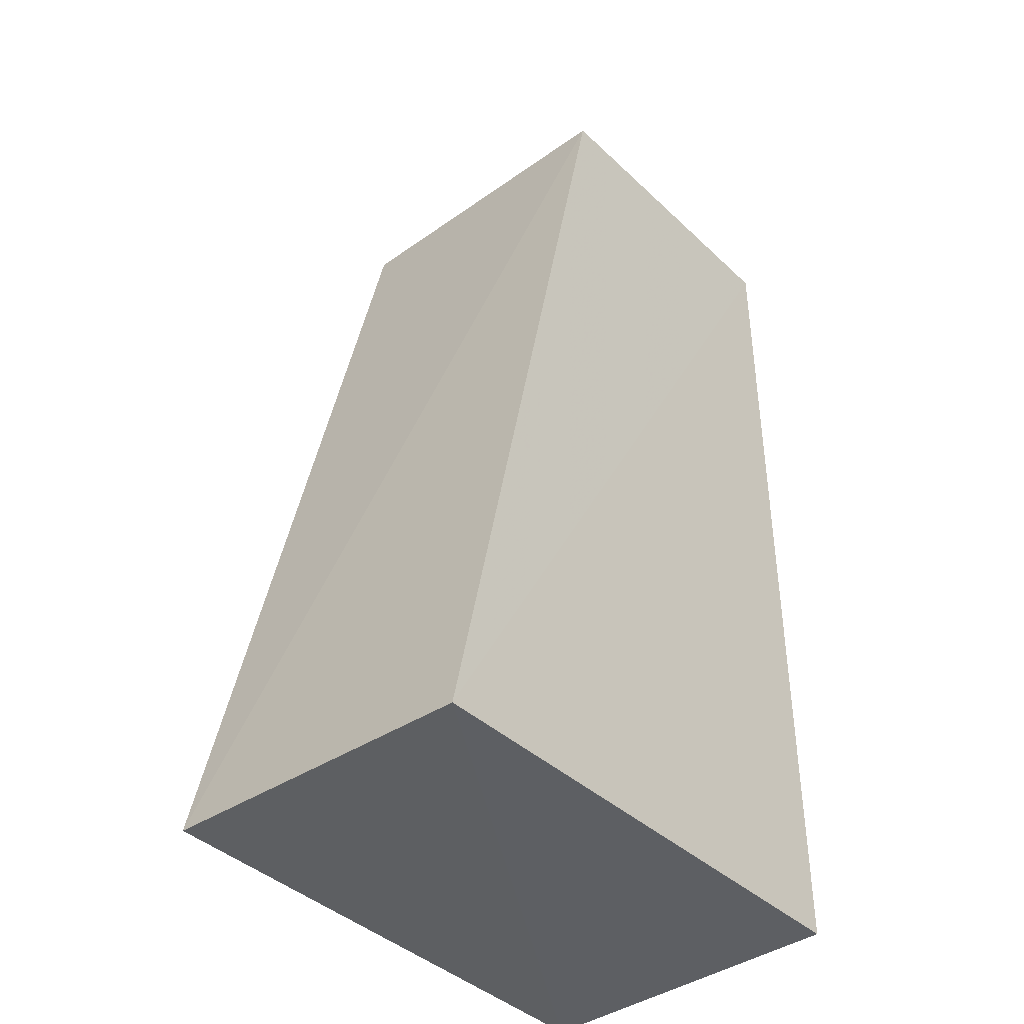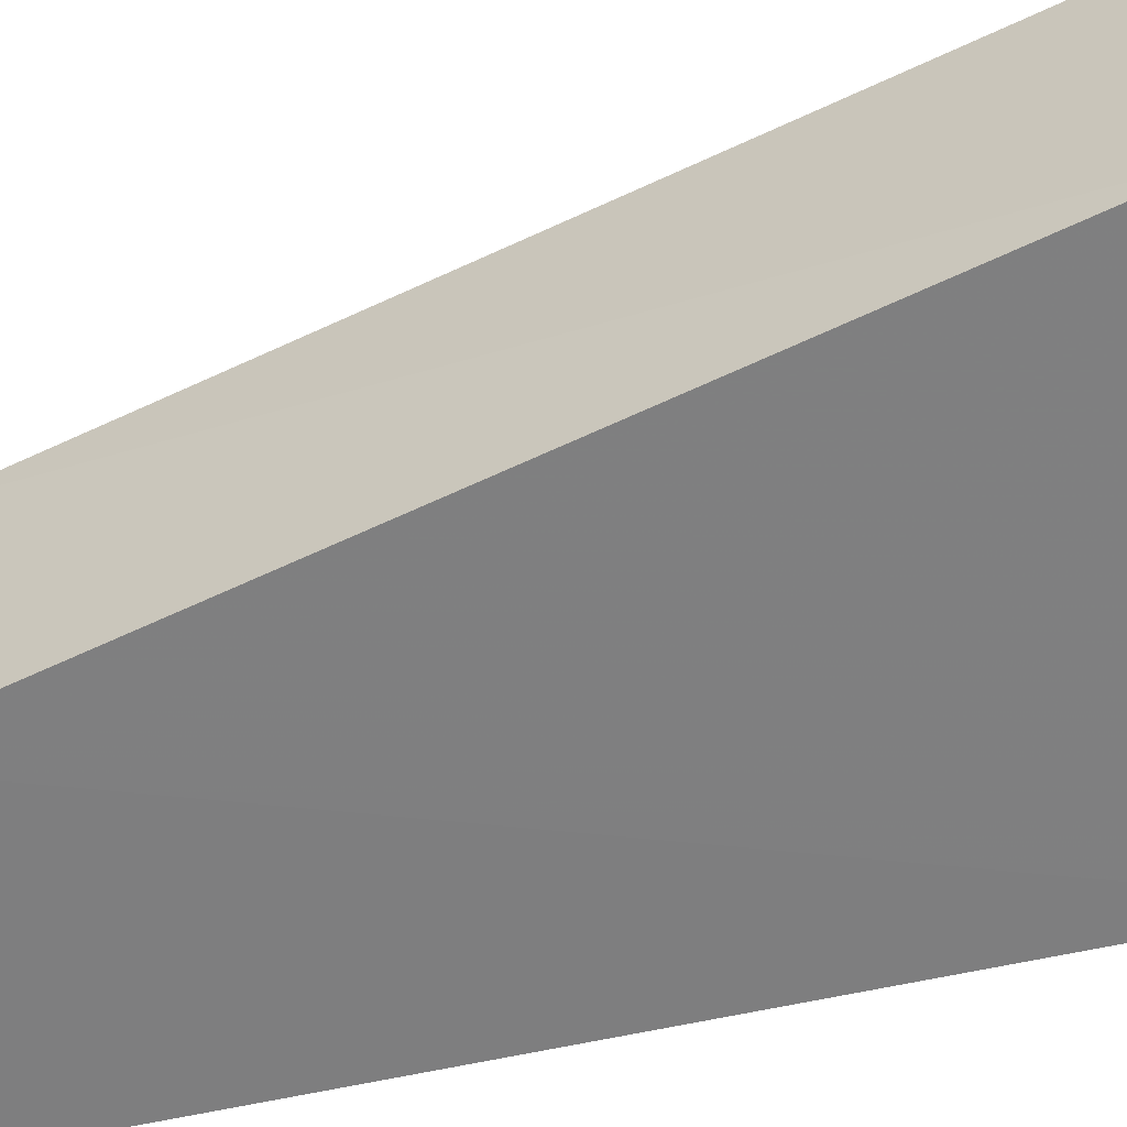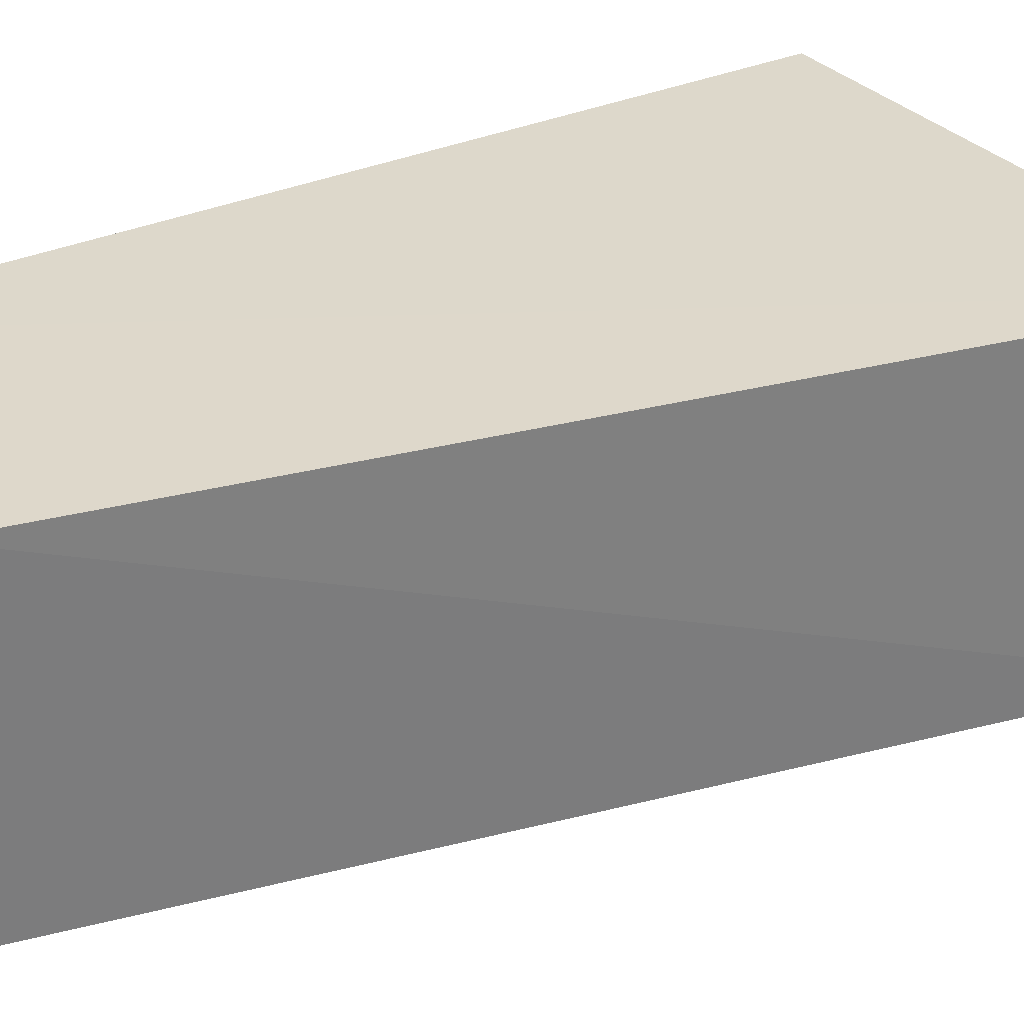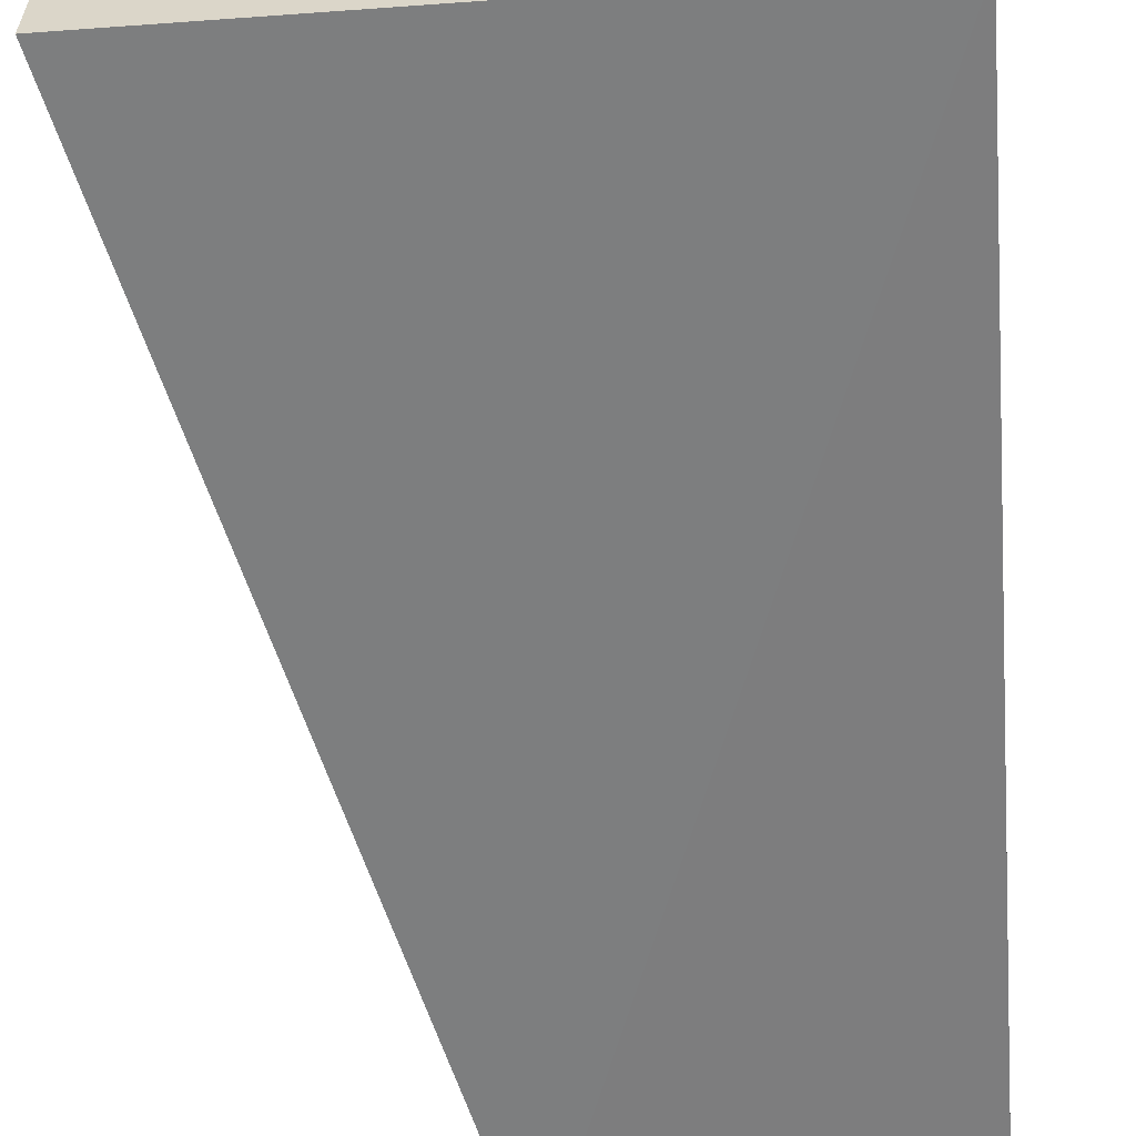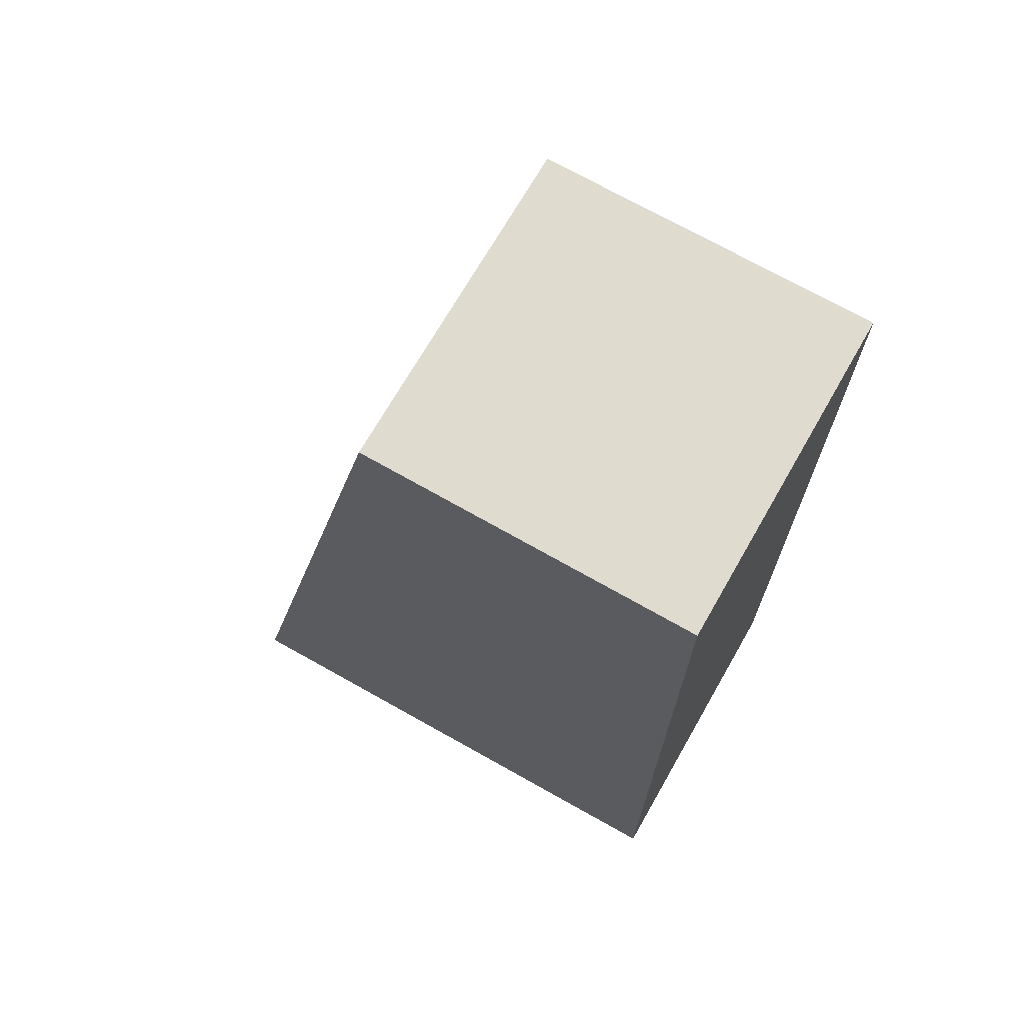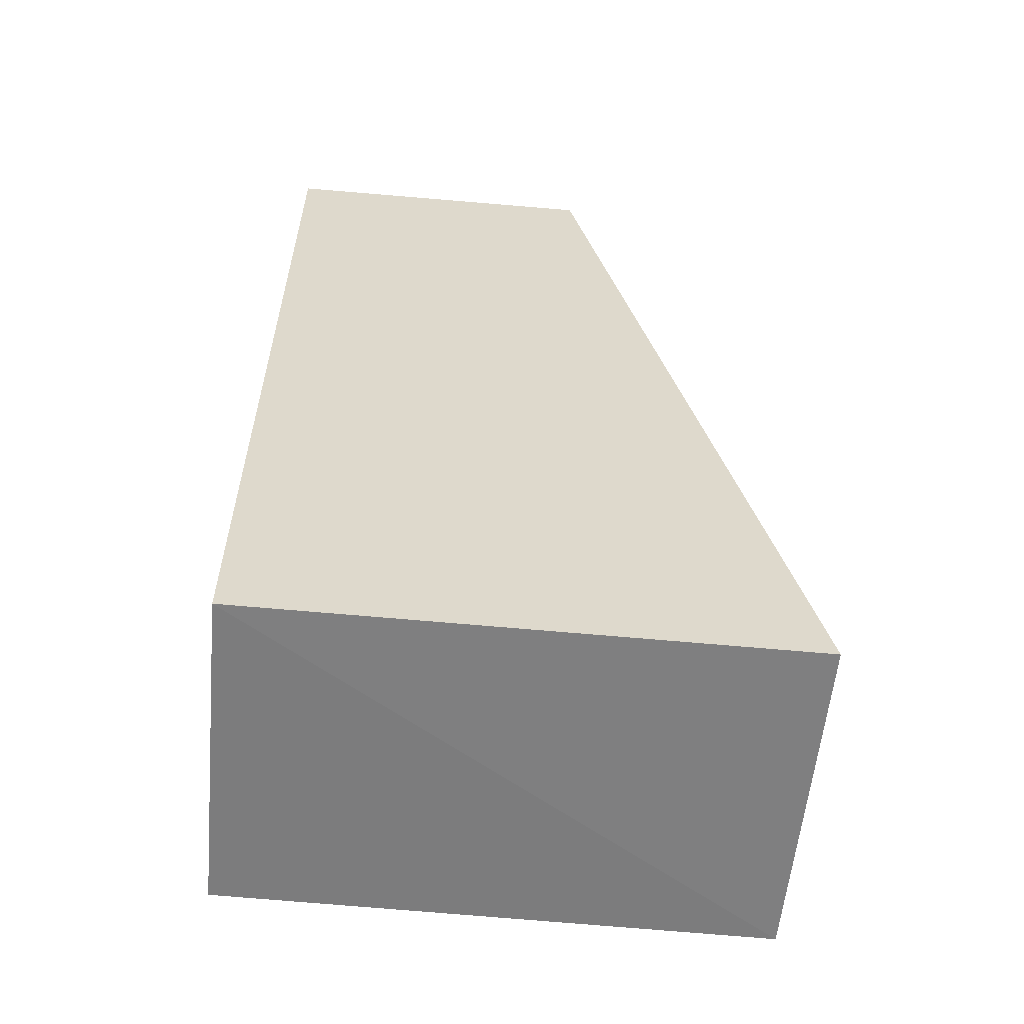
<metadata>
{"format":"obj","ext":"obj","renderer":"f3d","projection":"perspective","resolution":1024,"background":"white","views":[{"elev":-40.3,"azim":131.1,"up":"+Z"},{"elev":-59.4,"azim":103.2,"up":"+Y"},{"elev":31.5,"azim":57.5,"up":"+Y"},{"elev":-59.2,"azim":-175.5,"up":"+Y"},{"elev":70.4,"azim":-150.2,"up":"+Z"},{"elev":-58.8,"azim":-5.1,"up":"+Z"}]}
</metadata>
<code>
v 0.03585 0.02419 0.08961
v 0.04274 0.01369 0.05943
v 0.04256 0.02429 0.05926
v 0.02521 0.02419 0.05944
v 0.02521 0.01354 0.08961
v 0.02521 0.01354 0.05944
v 0.02521 0.02419 0.08961
v 0.03585 0.01354 0.08961
f 1 2 3
f 6 3 2
f 6 4 3
f 6 5 4
f 7 1 3
f 7 3 4
f 7 5 1
f 7 4 5
f 8 2 1
f 8 1 5
f 8 6 2
f 8 5 6

</code>
